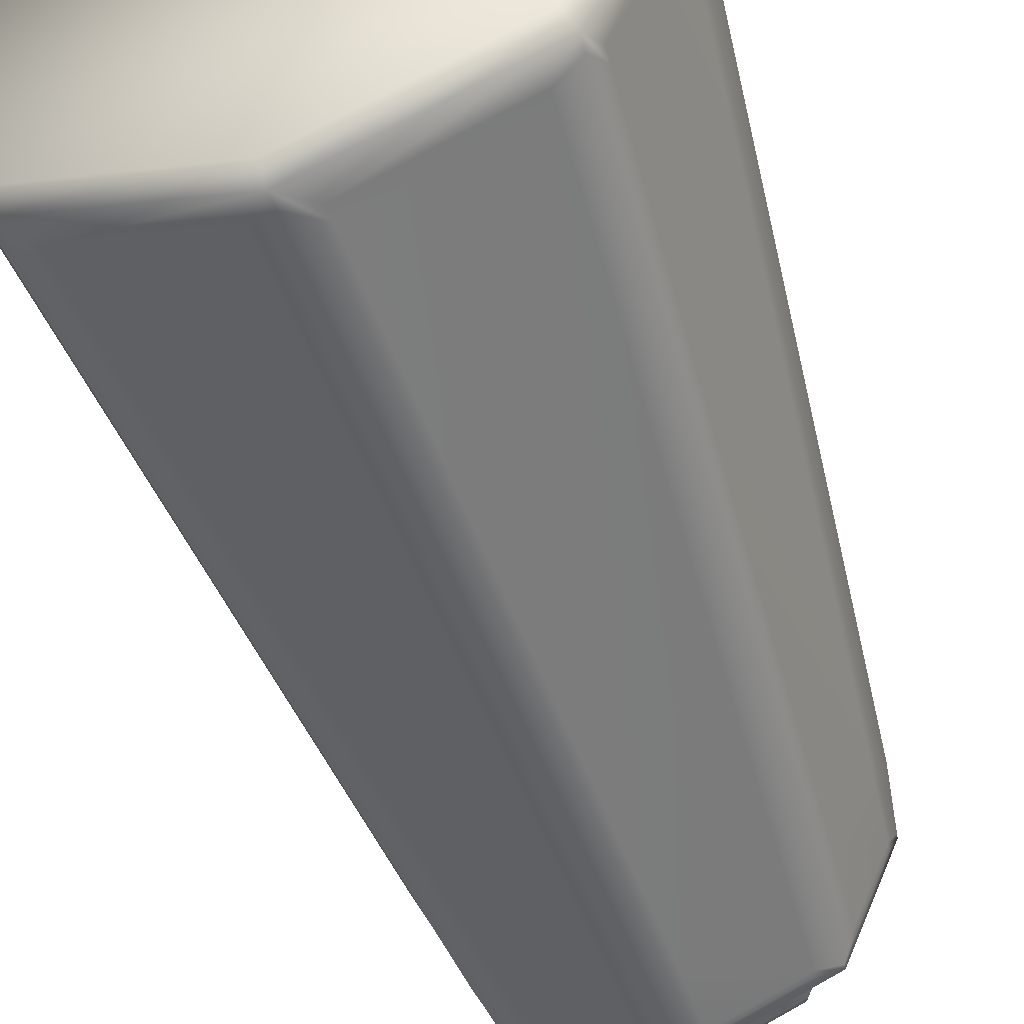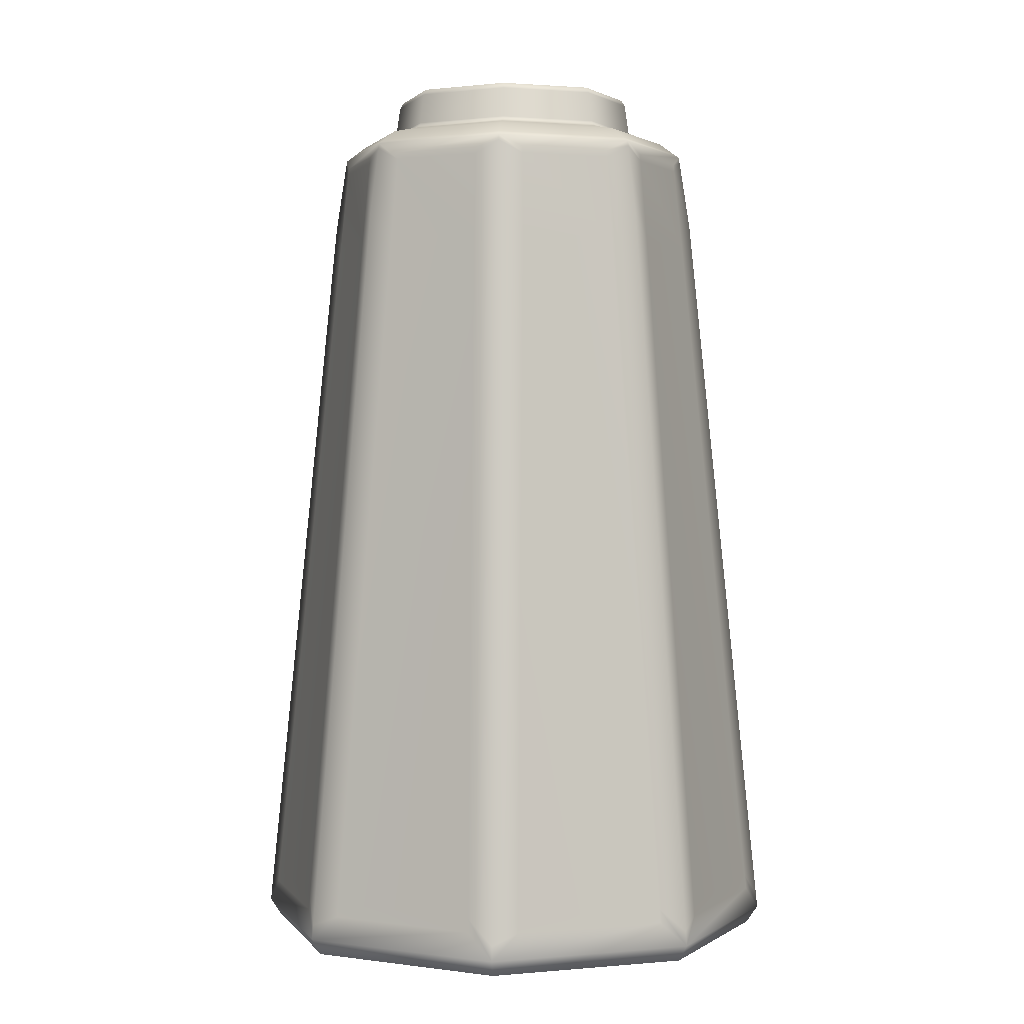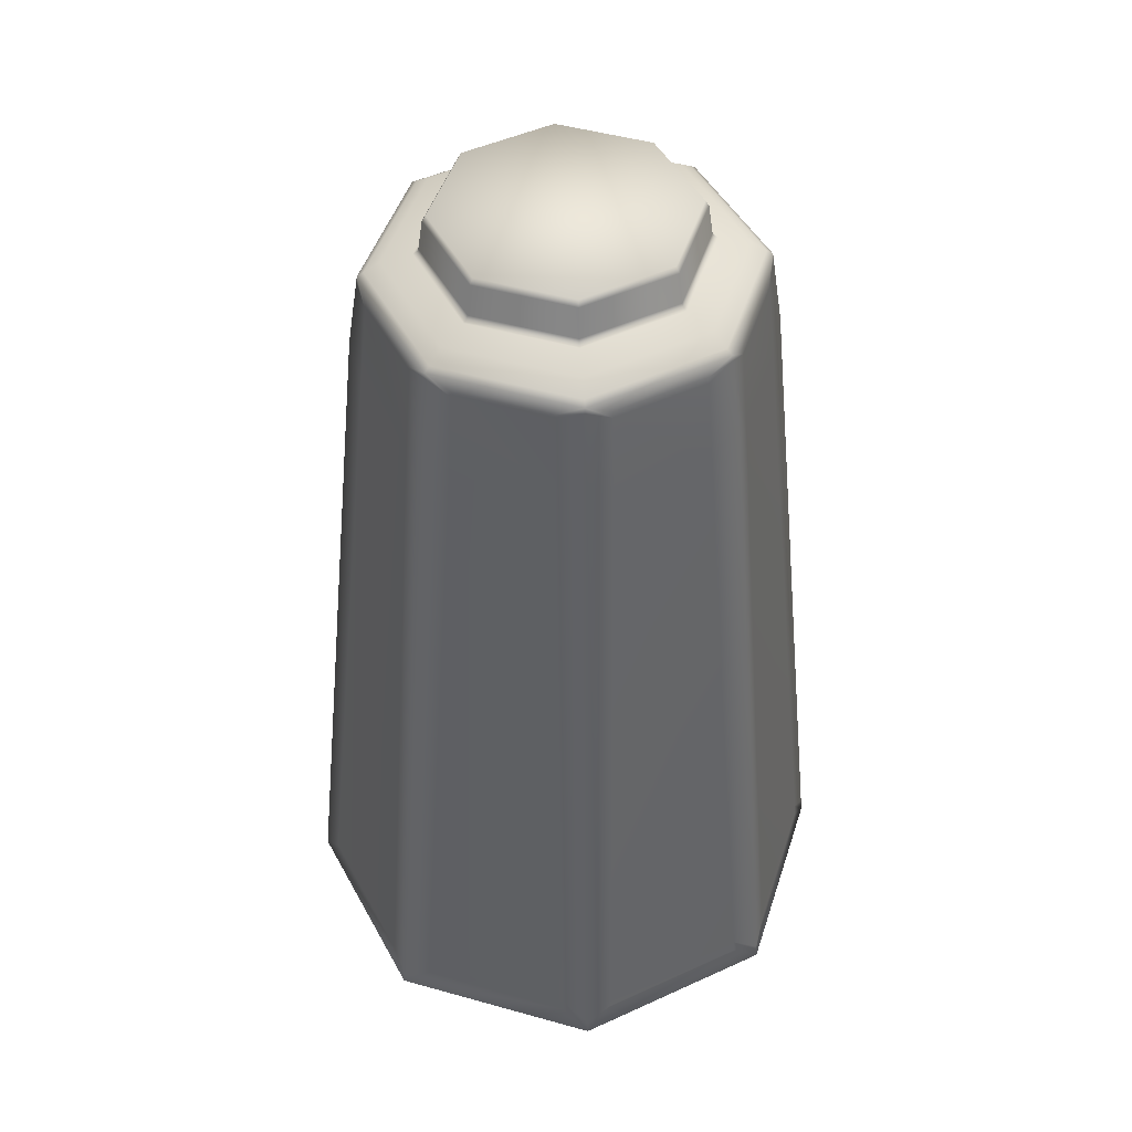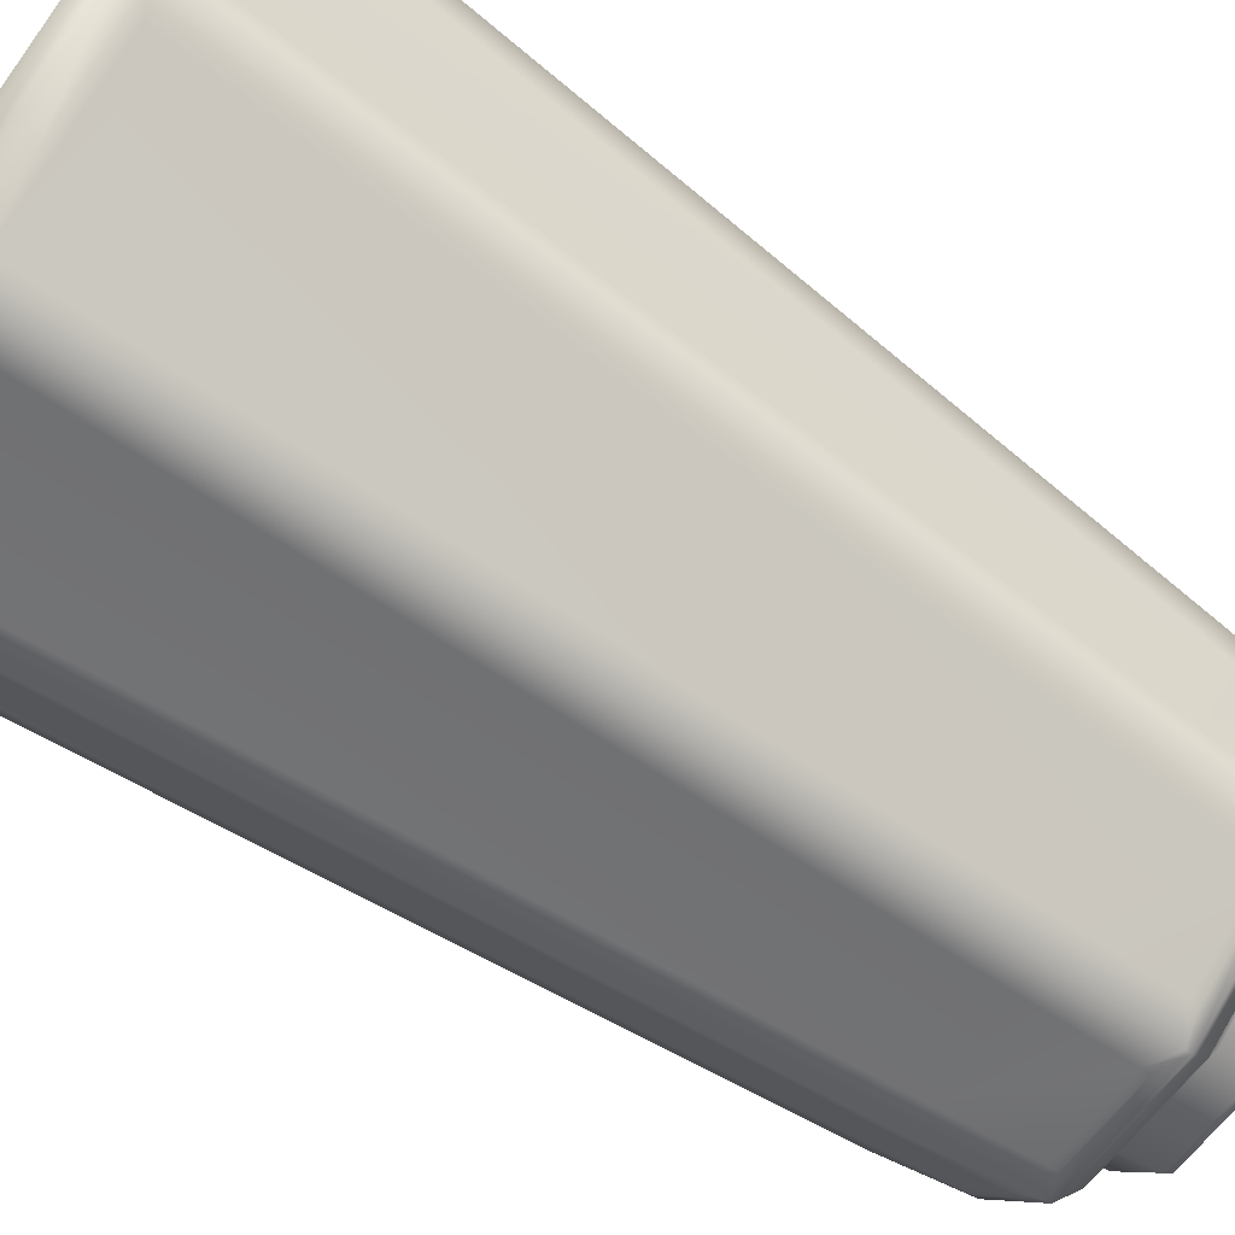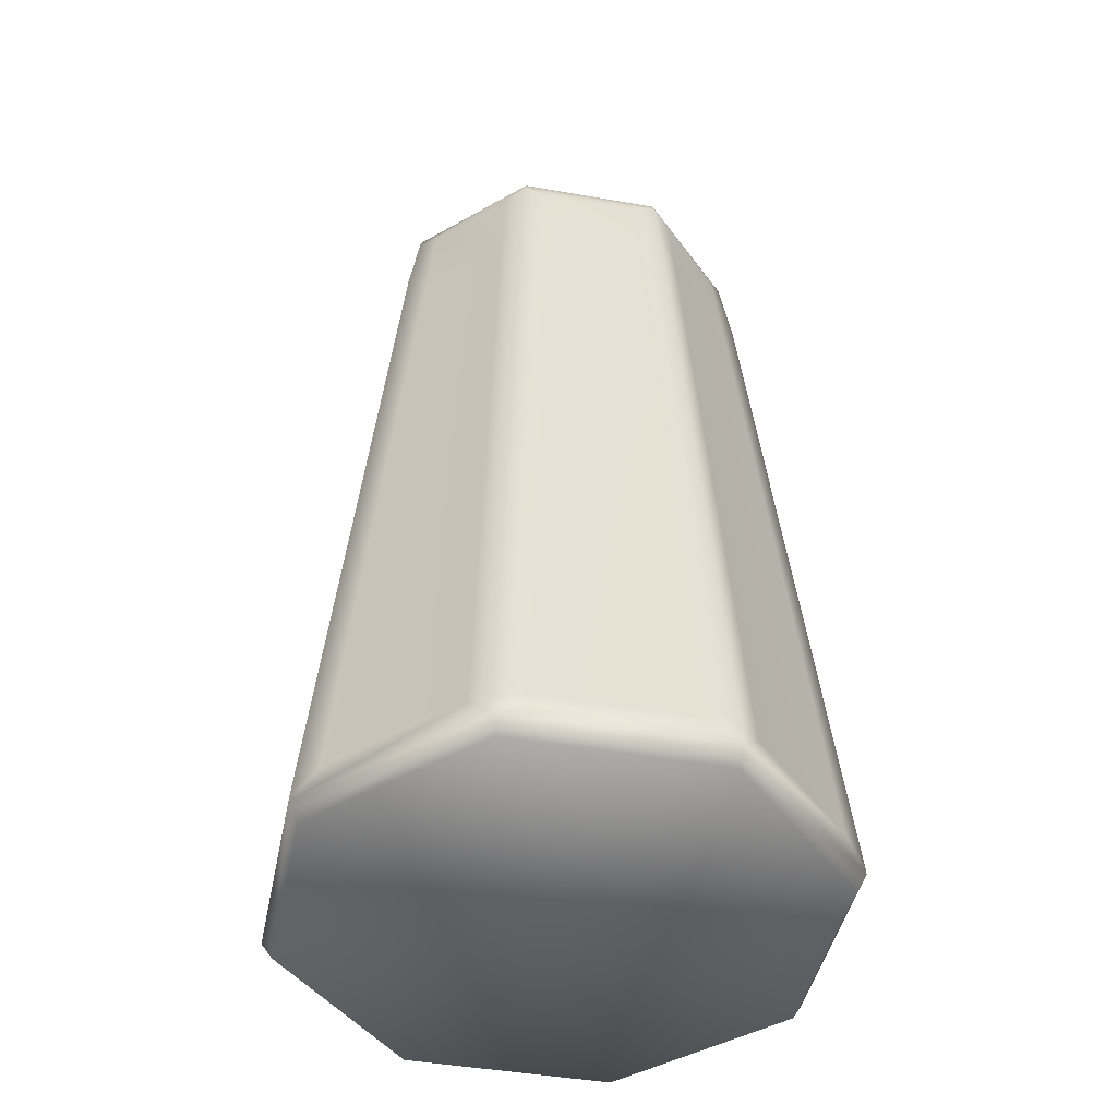
<metadata>
{"format":"obj","ext":"obj","renderer":"f3d","projection":"perspective","resolution":1024,"background":"white","views":[{"elev":-55.6,"azim":19.0,"up":"+Z"},{"elev":1.6,"azim":-85.8,"up":"+Y"},{"elev":47.2,"azim":-49.9,"up":"+Y"},{"elev":-78.5,"azim":56.6,"up":"+Z"},{"elev":-44.7,"azim":146.0,"up":"+Y"}]}
</metadata>
<code>
v 0.02713 -0.05372 0
v 0.01841 -0.05538 0.01841
v 0.01919 -0.05372 0.01919
v 0.02604 -0.05538 0
v 0.01919 -0.05372 -0.01919
v 0.01841 -0.05538 -0.01841
v 0 -0.05372 -0.02713
v 0 -0.05538 -0.02604
v 0.02001 -0.05115 -0.01647
v 0.0258 -0.05115 -0.002503
v 0.02699 -0.05224 0
v 0.02566 -0.04977 -0.002503
v 0.01951 0.02103 -1e-08
v 0.01992 -0.04977 -0.01638
v 0.01867 0.01853 -0.002503
v 0.01842 0.02807 -1e-08
v 0.01908 -0.05224 -0.01908
v 0.01497 0.01853 -0.01143
v 0.01379 0.02103 -0.01379
v 0.002503 -0.05115 -0.0258
v 0.01647 -0.05115 -0.02001
v 0.01638 -0.04977 -0.01992
v 0.002503 -0.04977 -0.02566
v 0 -0.05224 -0.02699
v 0.01143 0.01853 -0.01497
v 0.002503 0.01853 -0.01867
v 0 0.02103 -0.01951
v 0.0178 0.02682 -0.002399
v 0.01428 0.02682 -0.01089
v 0.01303 0.02807 -0.01303
v 0.01089 0.02682 -0.01428
v 0.002399 0.02682 -0.0178
v 0.01085 0.02747 -0.01423
v 0.002391 0.02747 -0.01773
v -0 0.02862 -0.01834
v 0.01297 0.02862 -0.01297
v 0.01423 0.02747 -0.01085
v 0.01773 0.02747 -0.002391
v 0.01834 0.02862 -1e-08
v 0.01773 0.02747 0.002391
v 0.0178 0.02682 0.002399
v 0.01841 -0.05538 0.01841
v 0.02604 -0.05538 0
v 0.01841 -0.05538 -0.01841
v -0 -0.05538 0.02604
v 0 -0.05538 -0.02604
v -0.01841 -0.05538 -0.01841
v -0.01841 -0.05538 0.01841
v -0.02604 -0.05538 -0
v 0.01919 -0.05372 0.01919
v 0.01841 -0.05538 0.01841
v -0 -0.05538 0.02604
v -0 -0.05372 0.02713
v 0.01647 -0.05115 0.02001
v 0.002503 -0.05115 0.0258
v -0 -0.05224 0.02699
v 0.002503 -0.04977 0.02566
v -0 0.02103 0.01951
v 0.01638 -0.04977 0.01992
v 0.002503 0.01853 0.01867
v -0 0.02807 0.01842
v 0.002399 0.02682 0.0178
v -0 0.02862 0.01834
v 0.01143 0.01853 0.01497
v 0.002391 0.02747 0.01773
v 0.01297 0.02862 0.01297
v 0.01089 0.02682 0.01428
v 0.01908 -0.05224 0.01908
v 0.01085 0.02747 0.01423
v 0.01379 0.02103 0.01379
v 0.01303 0.02807 0.01303
v 0.02001 -0.05115 0.01647
v 0.01992 -0.04977 0.01638
v 0.0258 -0.05115 0.002503
v 0.02713 -0.05372 0
v 0.02566 -0.04977 0.002503
v 0.02699 -0.05224 0
v 0.01497 0.01853 0.01143
v 0.01867 0.01853 0.002503
v 0.01951 0.02103 -1e-08
v 0.01428 0.02682 0.01089
v 0.0178 0.02682 0.002399
v 0.01842 0.02807 -1e-08
v 0.01423 0.02747 0.01085
v 0.01834 0.02862 -1e-08
v 0.01773 0.02747 0.002391
v -0.02713 -0.05372 -0
v -0.02604 -0.05538 -0
v -0.01841 -0.05538 -0.01841
v -0.01919 -0.05372 -0.01919
v 0 -0.05538 -0.02604
v 0 -0.05372 -0.02713
v -0.0258 -0.05115 -0.002503
v -0.02566 -0.04977 -0.002503
v -0.02699 -0.05224 -0
v -0.01867 0.01853 -0.002503
v -0.01951 0.02103 -1e-08
v -0.0178 0.02682 -0.002399
v -0.01842 0.02807 -1e-08
v -0.01773 0.02747 -0.002391
v -0.01834 0.02862 -1e-08
v -0.01423 0.02747 -0.01085
v -0.01297 0.02862 -0.01297
v -0.01428 0.02682 -0.01089
v -0.01497 0.01853 -0.01143
v -0.01992 -0.04977 -0.01638
v -0.01303 0.02807 -0.01303
v -0.02001 -0.05115 -0.01647
v -0.01379 0.02103 -0.01379
v -0.01908 -0.05224 -0.01908
v -0.01085 0.02747 -0.01423
v -0.01089 0.02682 -0.01428
v -0.002391 0.02747 -0.01773
v -0 0.02862 -0.01834
v -0.01143 0.01853 -0.01497
v -0.002399 0.02682 -0.0178
v -0.01638 -0.04977 -0.01992
v -0 0.02807 -0.01842
v 0.002391 0.02747 -0.01773
v 0.002399 0.02682 -0.0178
v -0.002503 0.01853 -0.01867
v 0 0.02103 -0.01951
v 0.002503 0.01853 -0.01867
v -0.002503 -0.04977 -0.02566
v 0 -0.05224 -0.02699
v -0.01647 -0.05115 -0.02001
v -0.002503 -0.05115 -0.0258
v -0 -0.05372 0.02713
v -0 -0.05538 0.02604
v -0.01841 -0.05538 0.01841
v -0.01919 -0.05372 0.01919
v -0.02604 -0.05538 -0
v -0.02713 -0.05372 -0
v -0.002503 -0.05115 0.0258
v -0.002503 -0.04977 0.02566
v -0 -0.05224 0.02699
v -0.002503 0.01853 0.01867
v -0 0.02103 0.01951
v -0.002399 0.02682 0.0178
v -0 0.02807 0.01842
v -0.002391 0.02747 0.01773
v -0 0.02862 0.01834
v -0.01085 0.02747 0.01423
v -0.01297 0.02862 0.01297
v -0.01089 0.02682 0.01428
v -0.01143 0.01853 0.01497
v -0.01638 -0.04977 0.01992
v -0.01303 0.02807 0.01303
v -0.01647 -0.05115 0.02001
v -0.01379 0.02103 0.01379
v -0.01908 -0.05224 0.01908
v -0.01423 0.02747 0.01085
v -0.01428 0.02682 0.01089
v -0.01773 0.02747 0.002391
v -0.01834 0.02862 -1e-08
v -0.0178 0.02682 0.002399
v -0.01842 0.02807 -1e-08
v -0.01497 0.01853 0.01143
v -0.01867 0.01853 0.002503
v -0.01951 0.02103 -1e-08
v -0.01992 -0.04977 0.01638
v -0.02566 -0.04977 0.002503
v -0.02699 -0.05224 -0
v -0.02001 -0.05115 0.01647
v -0.0258 -0.05115 0.002503
v 0.01647 -0.05115 -0.02001
v 0.01919 -0.05372 -0.01919
v 0.01908 -0.05224 -0.01908
v 0.01638 -0.04977 -0.01992
v 0.01379 0.02103 -0.01379
v 0.01143 0.01853 -0.01497
v 0.008518 0.03493 -0.008518
v 0.01205 0.03493 -1e-08
v 0.008518 0.03493 0.008518
v -0 0.03493 -0.01205
v -0 0.03493 0.01205
v -0.008518 0.03493 -0.008518
v -0.008518 0.03493 0.008518
v -0.01205 0.03493 -1e-08
v -0 0.03436 -0.01239
v -0 0.03493 -0.01205
v -0.008518 0.03493 -0.008518
v -0.008764 0.03436 -0.008764
v -0.01205 0.03493 -1e-08
v -0 0.03134 -0.01283
v -0.01239 0.03436 -1e-08
v -0.009073 0.03134 -0.009073
v -0 0.03104 -0.01299
v -0.01283 0.03134 -1e-08
v -0.009185 0.03104 -0.009185
v -0.01299 0.03104 -1e-08
v -0.01239 0.03436 -1e-08
v -0.01205 0.03493 -1e-08
v -0.008518 0.03493 0.008518
v -0.008764 0.03436 0.008764
v -0 0.03493 0.01205
v -0.01283 0.03134 -1e-08
v -0 0.03436 0.01239
v -0.009073 0.03134 0.009073
v -0.01299 0.03104 -1e-08
v -0 0.03134 0.01283
v -0.009185 0.03104 0.009185
v -0 0.03104 0.01299
v -0 0.03436 0.01239
v -0 0.03493 0.01205
v 0.008518 0.03493 0.008518
v 0.008764 0.03436 0.008764
v 0.01205 0.03493 -1e-08
v -0 0.03134 0.01283
v 0.01239 0.03436 -1e-08
v 0.009073 0.03134 0.009073
v -0 0.03104 0.01299
v 0.01283 0.03134 -1e-08
v 0.009185 0.03104 0.009185
v 0.01299 0.03104 -1e-08
v 0.01239 0.03436 -1e-08
v 0.01205 0.03493 -1e-08
v 0.008518 0.03493 -0.008518
v 0.008764 0.03436 -0.008764
v -0 0.03493 -0.01205
v 0.01283 0.03134 -1e-08
v -0 0.03436 -0.01239
v 0.009073 0.03134 -0.009073
v 0.01299 0.03104 -1e-08
v -0 0.03134 -0.01283
v 0.009185 0.03104 -0.009185
v -0 0.03104 -0.01299
v 0.01334 0.03078 -1e-08
v 0.01299 0.03104 -1e-08
v 0.009185 0.03104 -0.009185
v 0.00943 0.03078 -0.00943
v -0 0.03104 -0.01299
v 0.00943 0.03078 0.00943
v 0.009185 0.03104 0.009185
v -0 0.03078 -0.01334
v -0.009185 0.03104 -0.009185
v -0 0.03078 0.01334
v -0 0.03104 0.01299
v -0.00943 0.03078 -0.00943
v -0.01299 0.03104 -1e-08
v -0.00943 0.03078 0.00943
v -0.009185 0.03104 0.009185
v -0.01334 0.03078 -1e-08
v 0.0115 0.03011 0.0115
v 0.01626 0.03011 -1e-08
v 0.0115 0.03011 -0.0115
v -0 0.03011 0.01626
v -0 0.03011 -0.01626
v -0.0115 0.03011 -0.0115
v -0.0115 0.03011 0.0115
v -0.01626 0.03011 -1e-08
v 0.01775 0.02905 -1e-08
v 0.01255 0.02905 0.01255
v 0.01255 0.02905 -0.01255
v -0 0.02905 0.01775
v -0 0.02905 -0.01775
v -0.01255 0.02905 -0.01255
v -0.01255 0.02905 0.01255
v -0.01775 0.02905 -1e-08
v 0.01297 0.02862 0.01297
v -0 0.02862 0.01834
v 0.01834 0.02862 -1e-08
v -0.01297 0.02862 0.01297
v 0.01297 0.02862 -0.01297
v -0.01834 0.02862 -1e-08
v -0.01297 0.02862 -0.01297
v -0 0.02862 -0.01834
f 3 2 1
f 2 4 1
f 1 4 5
f 4 6 5
f 5 6 7
f 6 8 7
f 1 5 9
f 10 1 9
f 11 1 10
f 12 11 10
f 12 10 9
f 13 11 12
f 14 12 9
f 9 5 14
f 15 13 12
f 15 12 14
f 16 13 15
f 5 17 14
f 14 17 18
f 18 15 14
f 17 19 18
f 5 7 20
f 21 5 20
f 22 21 20
f 20 7 23
f 23 22 20
f 7 24 23
f 25 22 23
f 23 24 26
f 26 25 23
f 24 27 26
f 28 15 18
f 28 16 15
f 18 19 29
f 29 28 18
f 30 19 25
f 19 30 29
f 31 25 26
f 31 30 25
f 32 31 26
f 33 31 32
f 34 33 32
f 34 35 33
f 35 36 33
f 33 36 31
f 36 30 31
f 29 30 37
f 30 36 37
f 37 38 29
f 37 36 38
f 38 28 29
f 36 39 38
f 38 39 28
f 39 16 28
f 16 39 40
f 41 16 40
f 44 43 42
f 42 45 44
f 45 46 44
f 45 47 46
f 45 48 47
f 48 49 47
f 52 51 50
f 53 52 50
f 53 50 54
f 55 53 54
f 56 53 55
f 57 56 55
f 57 55 54
f 58 56 57
f 59 57 54
f 54 50 59
f 60 58 57
f 60 57 59
f 61 58 60
f 62 61 60
f 63 61 62
f 64 60 59
f 62 60 64
f 65 63 62
f 66 63 65
f 65 62 67
f 67 62 64
f 59 68 64
f 50 68 59
f 69 66 65
f 69 65 67
f 64 70 67
f 68 70 64
f 67 71 69
f 71 66 69
f 70 71 67
f 68 50 72
f 70 68 73
f 73 68 72
f 72 50 74
f 73 72 74
f 50 75 74
f 74 75 76
f 76 73 74
f 75 77 76
f 78 70 73
f 71 70 78
f 78 73 76
f 76 77 79
f 79 78 76
f 77 80 79
f 81 71 78
f 66 71 81
f 81 78 79
f 79 80 82
f 82 81 79
f 80 83 82
f 84 66 81
f 84 81 82
f 85 66 84
f 86 84 82
f 86 85 84
f 89 88 87
f 90 89 87
f 91 89 90
f 92 91 90
f 90 87 93
f 93 87 94
f 87 95 94
f 94 95 96
f 95 97 96
f 96 97 98
f 97 99 98
f 98 99 100
f 99 101 100
f 100 101 102
f 100 102 98
f 101 103 102
f 102 104 98
f 98 104 96
f 102 103 104
f 96 105 94
f 104 105 96
f 94 106 93
f 105 106 94
f 104 107 105
f 103 107 104
f 106 108 93
f 108 90 93
f 105 109 106
f 107 109 105
f 106 110 108
f 110 90 108
f 109 110 106
f 107 103 111
f 109 107 112
f 112 107 111
f 111 103 113
f 111 113 112
f 103 114 113
f 110 109 115
f 115 109 112
f 113 116 112
f 113 114 116
f 112 116 115
f 90 110 117
f 117 110 115
f 114 118 116
f 118 114 119
f 120 118 119
f 116 121 115
f 116 118 121
f 115 121 117
f 122 118 120
f 118 122 121
f 123 122 120
f 121 122 124
f 121 124 117
f 122 125 124
f 126 90 117
f 117 124 126
f 92 90 126
f 125 92 127
f 124 125 127
f 127 92 126
f 124 127 126
f 130 129 128
f 131 130 128
f 132 130 131
f 133 132 131
f 131 128 134
f 134 128 135
f 128 136 135
f 135 136 137
f 136 138 137
f 137 138 139
f 138 140 139
f 139 140 141
f 140 142 141
f 141 142 143
f 141 143 139
f 142 144 143
f 143 145 139
f 139 145 137
f 143 144 145
f 137 146 135
f 145 146 137
f 135 147 134
f 146 147 135
f 145 148 146
f 144 148 145
f 147 149 134
f 149 131 134
f 146 150 147
f 148 150 146
f 147 151 149
f 151 131 149
f 150 151 147
f 148 144 152
f 150 148 153
f 153 148 152
f 152 144 154
f 152 154 153
f 144 155 154
f 154 155 156
f 154 156 153
f 155 157 156
f 158 150 153
f 151 150 158
f 153 156 158
f 156 157 159
f 156 159 158
f 157 160 159
f 161 151 158
f 131 151 161
f 158 159 161
f 159 160 162
f 159 162 161
f 160 163 162
f 164 131 161
f 161 162 164
f 133 131 164
f 163 133 165
f 162 163 165
f 165 133 164
f 162 165 164
f 168 167 166
f 169 168 166
f 170 168 169
f 171 170 169
f 174 173 172
f 172 175 174
f 175 176 174
f 175 177 176
f 177 178 176
f 177 179 178
f 182 181 180
f 183 182 180
f 184 182 183
f 183 180 185
f 186 184 183
f 187 183 185
f 186 183 187
f 187 185 188
f 189 186 187
f 190 187 188
f 189 187 190
f 191 189 190
f 194 193 192
f 195 194 192
f 196 194 195
f 195 192 197
f 198 196 195
f 199 195 197
f 198 195 199
f 199 197 200
f 201 198 199
f 202 199 200
f 201 199 202
f 203 201 202
f 206 205 204
f 207 206 204
f 208 206 207
f 207 204 209
f 210 208 207
f 211 207 209
f 210 207 211
f 211 209 212
f 213 210 211
f 214 211 212
f 213 211 214
f 215 213 214
f 218 217 216
f 219 218 216
f 220 218 219
f 219 216 221
f 222 220 219
f 223 219 221
f 222 219 223
f 223 221 224
f 225 222 223
f 226 223 224
f 225 223 226
f 227 225 226
f 230 229 228
f 231 230 228
f 232 230 231
f 228 229 233
f 229 234 233
f 235 232 231
f 236 232 235
f 233 234 237
f 234 238 237
f 239 236 235
f 240 236 239
f 237 238 241
f 238 242 241
f 242 240 243
f 243 240 239
f 241 242 243
f 228 233 244
f 231 228 245
f 245 228 244
f 235 231 246
f 246 231 245
f 233 237 247
f 244 233 247
f 239 235 248
f 248 235 246
f 243 239 249
f 249 239 248
f 237 241 250
f 247 237 250
f 241 243 251
f 251 243 249
f 250 241 251
f 246 245 252
f 245 244 253
f 252 245 253
f 248 246 254
f 254 246 252
f 244 247 255
f 253 244 255
f 249 248 256
f 256 248 254
f 251 249 257
f 257 249 256
f 247 250 258
f 255 247 258
f 250 251 259
f 259 251 257
f 258 250 259
f 252 253 260
f 260 253 261
f 253 255 261
f 262 252 260
f 254 252 262
f 261 255 263
f 255 258 263
f 264 254 262
f 263 258 265
f 258 259 265
f 256 254 264
f 265 259 266
f 267 256 264
f 259 257 266
f 257 256 267
f 266 257 267

</code>
